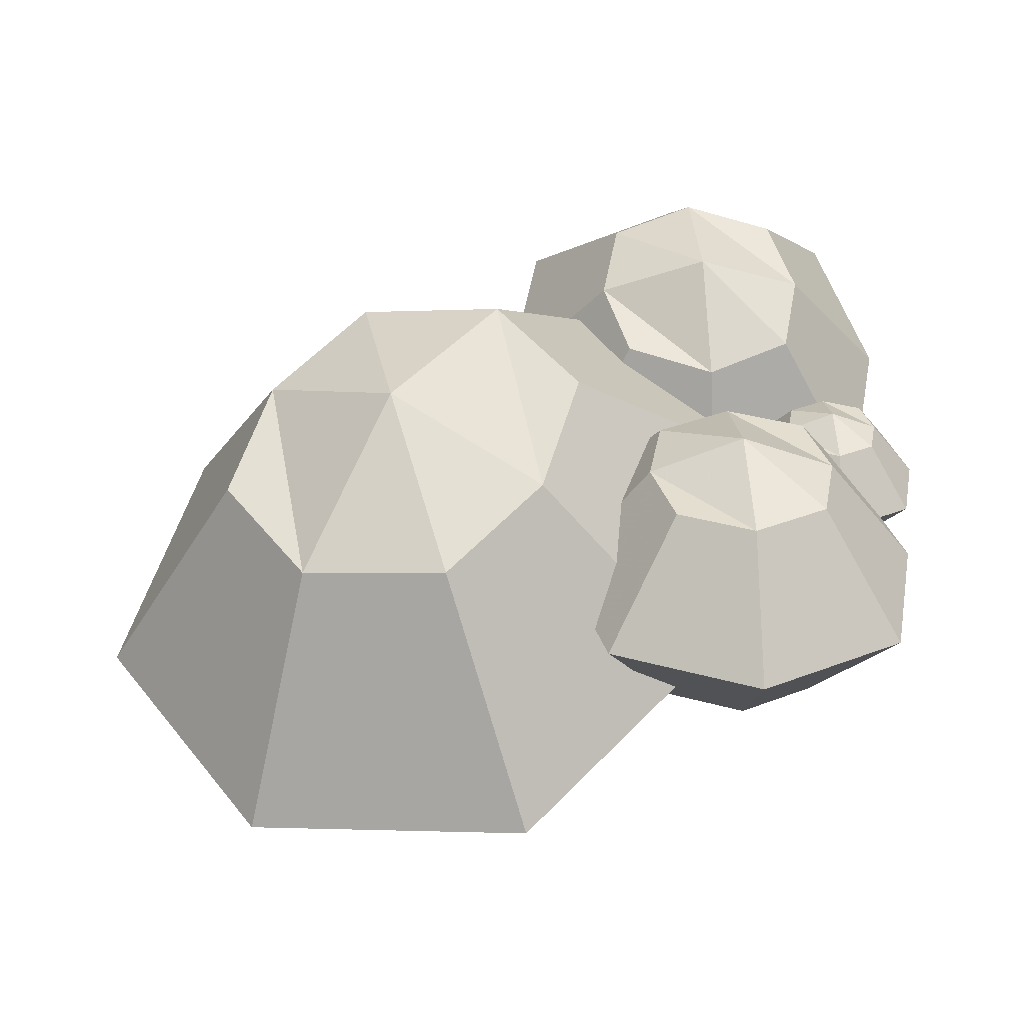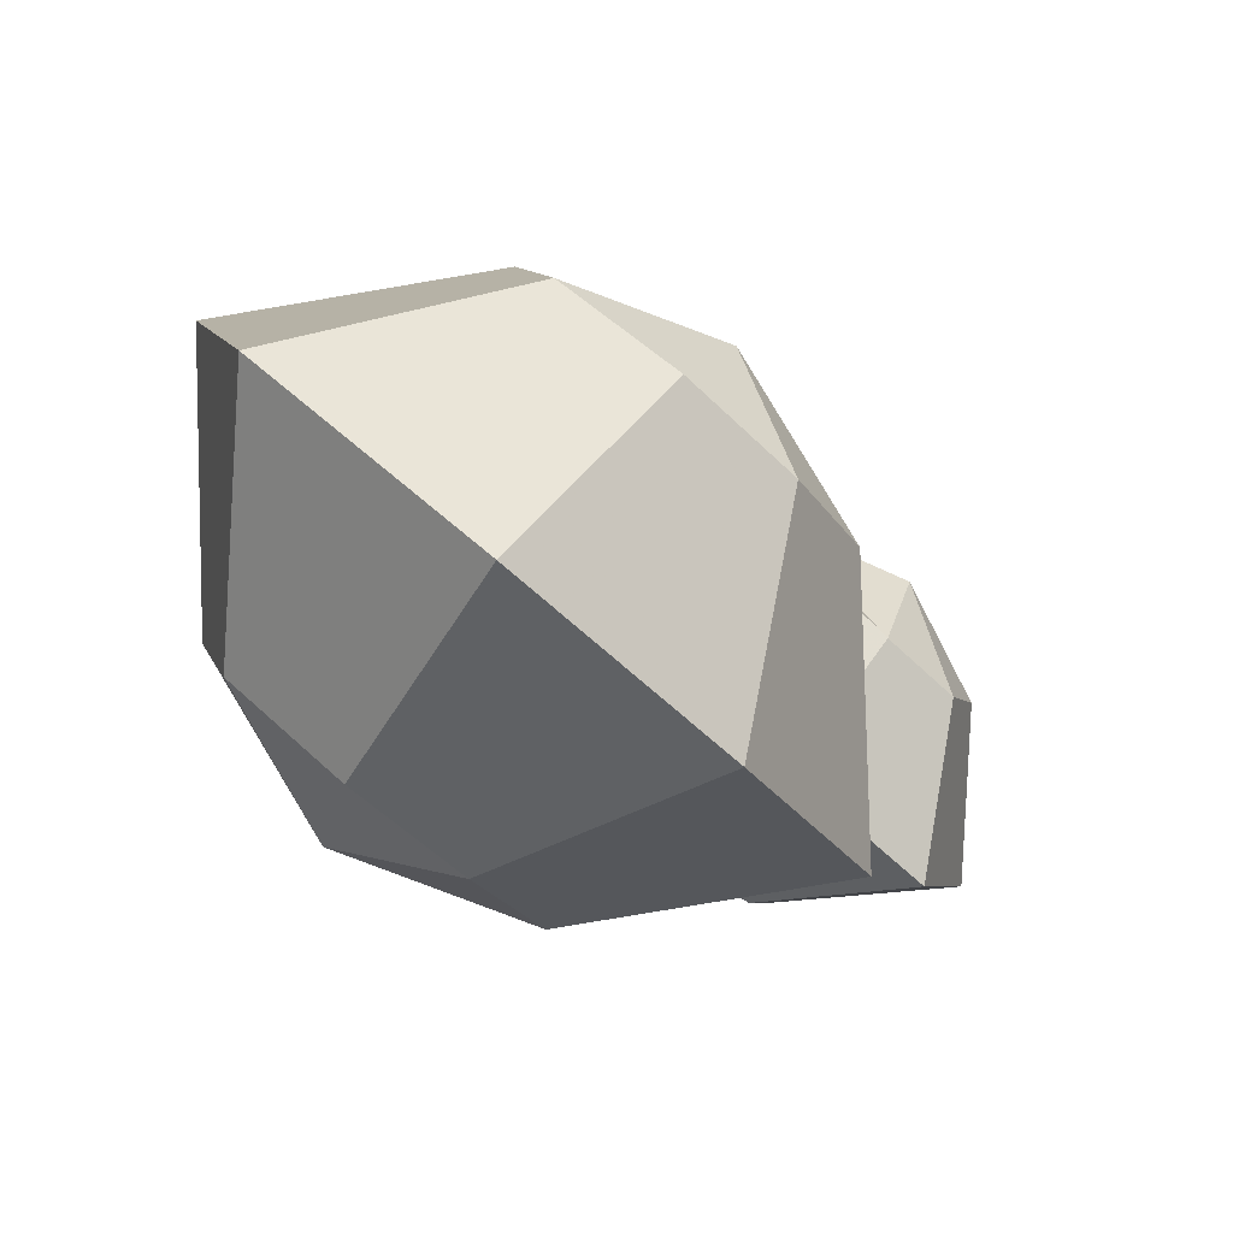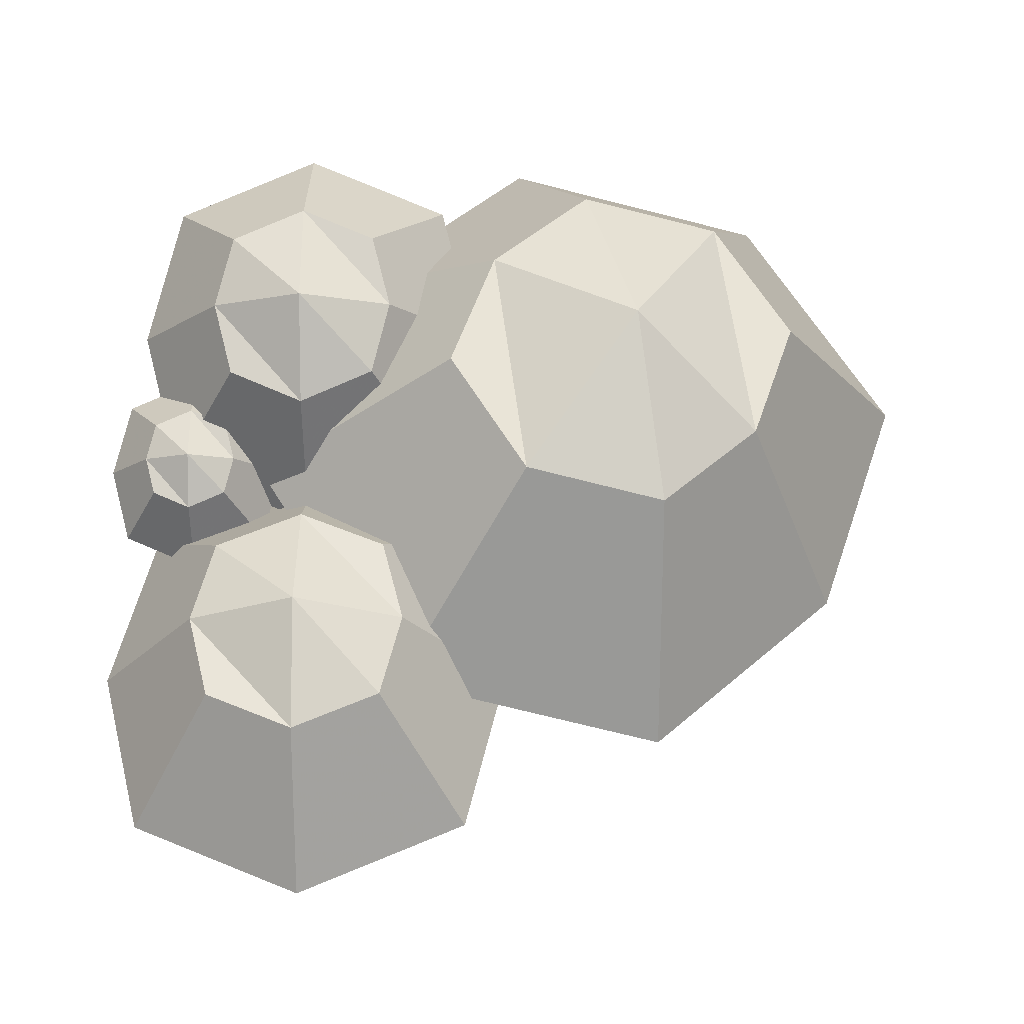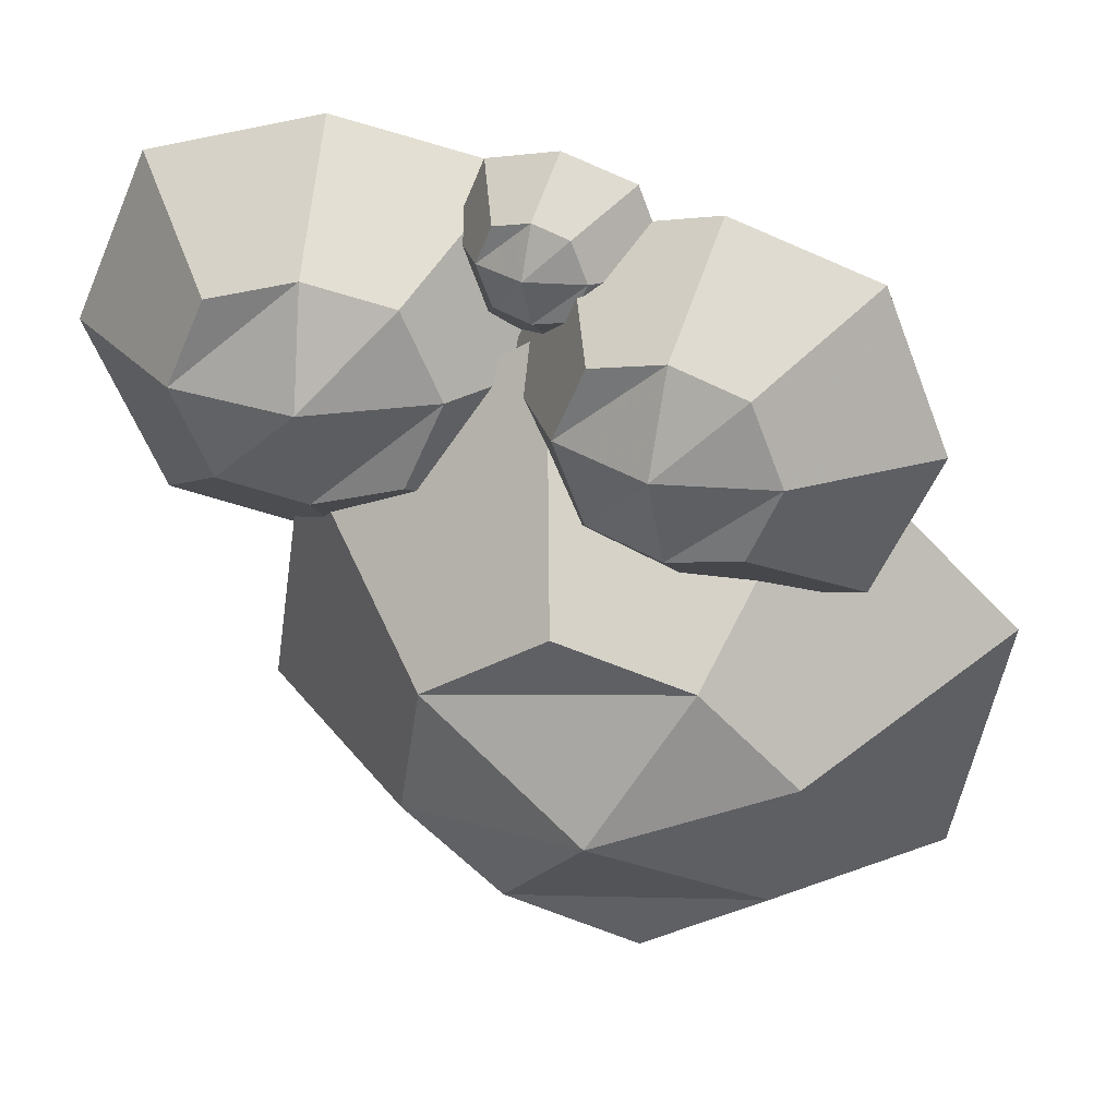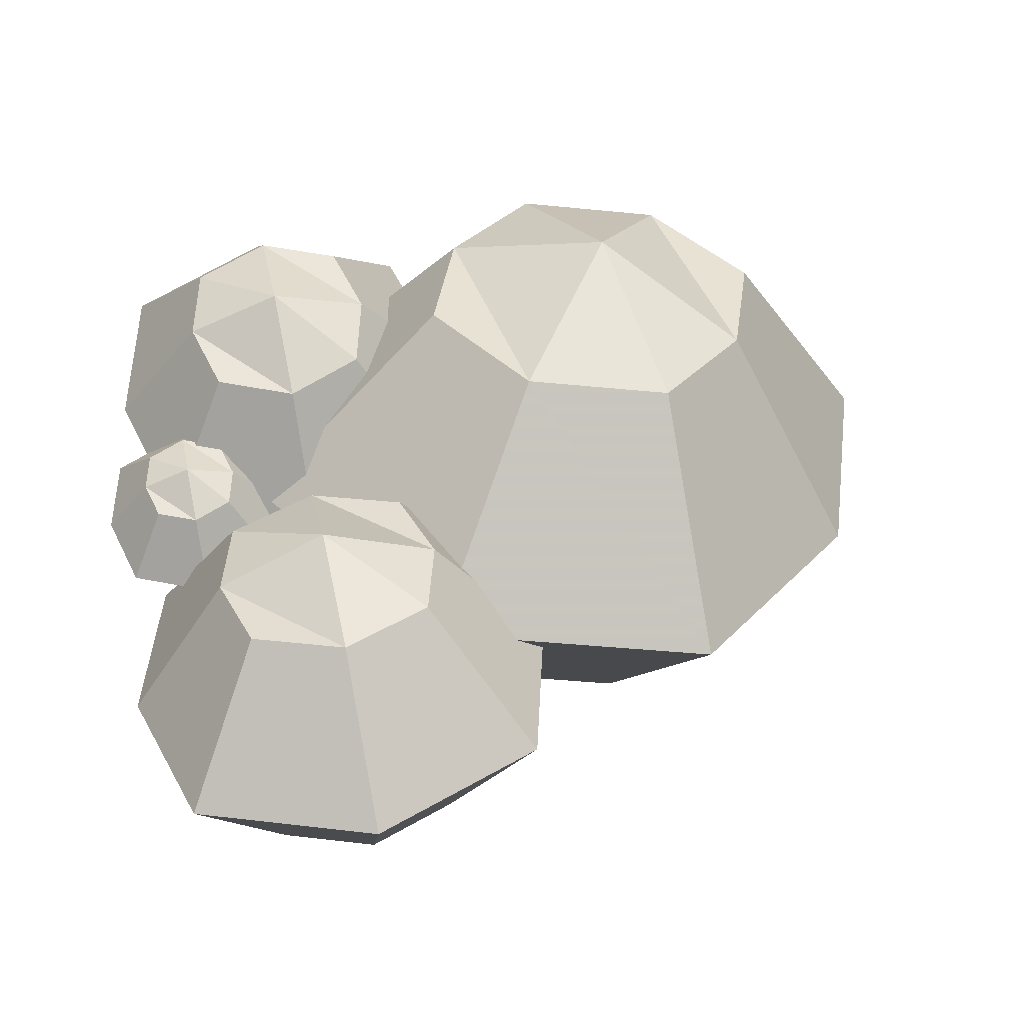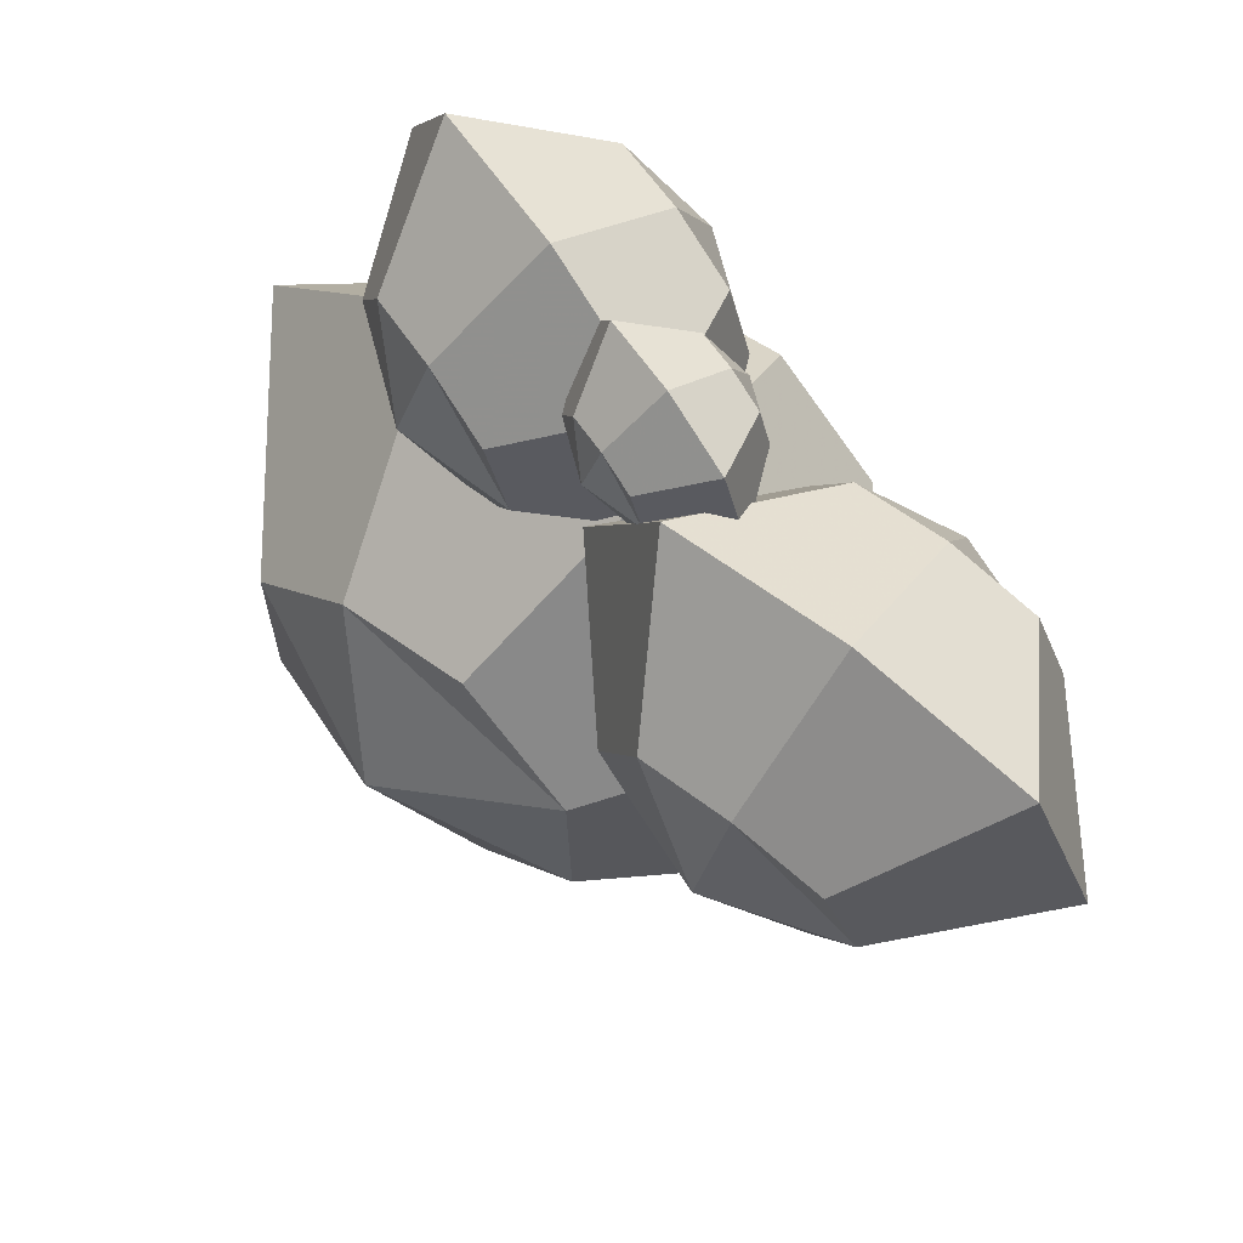
<metadata>
{"format":"obj","ext":"obj","renderer":"f3d","projection":"perspective","resolution":1024,"background":"white","views":[{"elev":35.8,"azim":-93.4,"up":"+Y"},{"elev":-78.6,"azim":-25.4,"up":"+Z"},{"elev":76.1,"azim":89.6,"up":"+Y"},{"elev":29.0,"azim":-154.4,"up":"+Z"},{"elev":55.4,"azim":78.0,"up":"+Y"},{"elev":75.7,"azim":55.7,"up":"+Z"}]}
</metadata>
<code>
o Cube
v 0.2461 -0.3825 -0.2461
v 0.2461 -0.3825 0.2461
v -0.2461 -0.3825 0.2461
v -0.2461 -0.3825 -0.2461
v 0.2461 0.3825 -0.2461
v 0.2461 0.3825 0.2461
v -0.2461 0.3825 0.2461
v -0.2461 0.3825 -0.2461
v 0 -0.3825 -0.3077
v -0 -0.3825 0.3077
v 0 0.3825 -0.3077
v -0 0.3825 0.3077
v 0.3529 -0.3825 0
v -0.3529 -0.3825 -0
v 0.3529 0.3825 0
v -0.3529 0.3825 -0
v -0 0.5049 0
v 0 -0.5049 -0
v 0.4828 0 -0.4828
v 0.4828 0 0.4828
v -0.4828 0 0.4828
v -0.4828 0 -0.4828
v 0 0 -0.6035
v -0 0 0.6035
v -0.6922 0 -0
v 0.6922 0 0
f 18 10 3 14
f 17 16 7 12
f 26 15 6 20
f 24 12 7 21
f 25 16 8 22
f 23 9 4 22
f 19 1 9 23
f 20 6 12 24
f 15 17 12 6
f 13 2 10 18
f 1 13 18 9
f 5 11 17 15
f 21 7 16 25
f 19 5 15 26
f 11 8 16 17
f 9 18 14 4
f 1 19 26 13
f 3 21 25 14
f 2 20 24 10
f 5 19 23 11
f 11 23 22 8
f 14 25 22 4
f 10 24 21 3
f 13 26 20 2
o Cube.001
v 1.681 -0.3369 -0.2879
v 1.681 -0.3369 0.2879
v 1.133 -0.5144 0.2879
v 1.133 -0.5144 -0.2879
v 1.405 0.5144 -0.2879
v 1.405 0.5144 0.2879
v 0.8571 0.3369 0.2879
v 0.8571 0.3369 -0.2879
v 1.407 -0.4257 -0.3599
v 1.407 -0.4257 0.3599
v 1.131 0.4257 -0.3599
v 1.131 0.4257 0.3599
v 1.8 -0.2984 0
v 1.014 -0.5529 -0
v 1.524 0.5529 0
v 0.7383 0.2984 -0
v 1.087 0.5618 0
v 1.451 -0.5618 -0
v 1.806 0.1741 -0.5647
v 1.806 0.1741 0.5647
v 0.7317 -0.1741 0.5647
v 0.7317 -0.1741 -0.5647
v 1.269 0 -0.7059
v 1.269 -0 0.7059
v 0.4987 -0.2496 -0
v 2.039 0.2496 0
f 44 36 29 40
f 43 42 33 38
f 52 41 32 46
f 50 38 33 47
f 51 42 34 48
f 49 35 30 48
f 45 27 35 49
f 46 32 38 50
f 41 43 38 32
f 39 28 36 44
f 27 39 44 35
f 31 37 43 41
f 47 33 42 51
f 45 31 41 52
f 37 34 42 43
f 35 44 40 30
f 27 45 52 39
f 29 47 51 40
f 28 46 50 36
f 31 45 49 37
f 37 49 48 34
f 40 51 48 30
f 36 50 47 29
f 39 52 46 28
o Cube.002
v 1.112 -0.7179 -1.004
v 0.6075 -0.7179 -0.2863
v -0.075 -0.9882 -0.766
v 0.4292 -0.9882 -1.483
v 0.7681 0.5787 -1.245
v 0.2638 0.5787 -0.5279
v -0.4187 0.3084 -1.008
v 0.08552 0.3084 -1.725
v 0.8335 -0.853 -1.333
v 0.2032 -0.853 -0.4365
v 0.4898 0.4435 -1.575
v -0.1405 0.4435 -0.678
v 1.008 -0.6592 -0.541
v 0.02908 -1.047 -1.229
v 0.664 0.6373 -0.7826
v -0.3146 0.2497 -1.47
v 0.1197 0.6509 -1.165
v 0.5734 -1.06 -0.8463
v 1.51 0.06036 -1.239
v 0.5214 0.06036 0.1684
v -0.8174 -0.4699 -0.7725
v 0.1716 -0.4699 -2.18
v 0.9647 -0.2048 -1.885
v -0.2717 -0.2048 -0.1261
v -0.6133 -0.5849 -1.68
v 1.306 0.1754 -0.3312
f 70 62 55 66
f 69 68 59 64
f 78 67 58 72
f 76 64 59 73
f 77 68 60 74
f 75 61 56 74
f 71 53 61 75
f 72 58 64 76
f 67 69 64 58
f 65 54 62 70
f 53 65 70 61
f 57 63 69 67
f 73 59 68 77
f 71 57 67 78
f 63 60 68 69
f 61 70 66 56
f 53 71 78 65
f 55 73 77 66
f 54 72 76 62
f 57 71 75 63
f 63 75 74 60
f 66 77 74 56
f 62 76 73 55
f 65 78 72 54
o Cube.003
v 0.6303 -0.1925 0.2836
v 0.6303 -0.1925 0.5314
v 0.3825 -0.1925 0.5314
v 0.3825 -0.1925 0.2836
v 0.6303 0.1925 0.2836
v 0.6303 0.1925 0.5314
v 0.3825 0.1925 0.5314
v 0.3825 0.1925 0.2836
v 0.5064 -0.1925 0.2526
v 0.5064 -0.1925 0.5623
v 0.5064 0.1925 0.2526
v 0.5064 0.1925 0.5623
v 0.6841 -0.1925 0.4075
v 0.3288 -0.1925 0.4075
v 0.6841 0.1925 0.4075
v 0.3288 0.1925 0.4075
v 0.5064 0.2542 0.4075
v 0.5064 -0.2542 0.4075
v 0.7495 0 0.1645
v 0.7495 0 0.6505
v 0.2634 0 0.6505
v 0.2634 0 0.1645
v 0.5064 0 0.1037
v 0.5064 0 0.7113
v 0.158 0 0.4075
v 0.8549 0 0.4075
f 96 88 81 92
f 95 94 85 90
f 104 93 84 98
f 102 90 85 99
f 103 94 86 100
f 101 87 82 100
f 97 79 87 101
f 98 84 90 102
f 93 95 90 84
f 91 80 88 96
f 79 91 96 87
f 83 89 95 93
f 99 85 94 103
f 97 83 93 104
f 89 86 94 95
f 87 96 92 82
f 79 97 104 91
f 81 99 103 92
f 80 98 102 88
f 83 97 101 89
f 89 101 100 86
f 92 103 100 82
f 88 102 99 81
f 91 104 98 80

</code>
